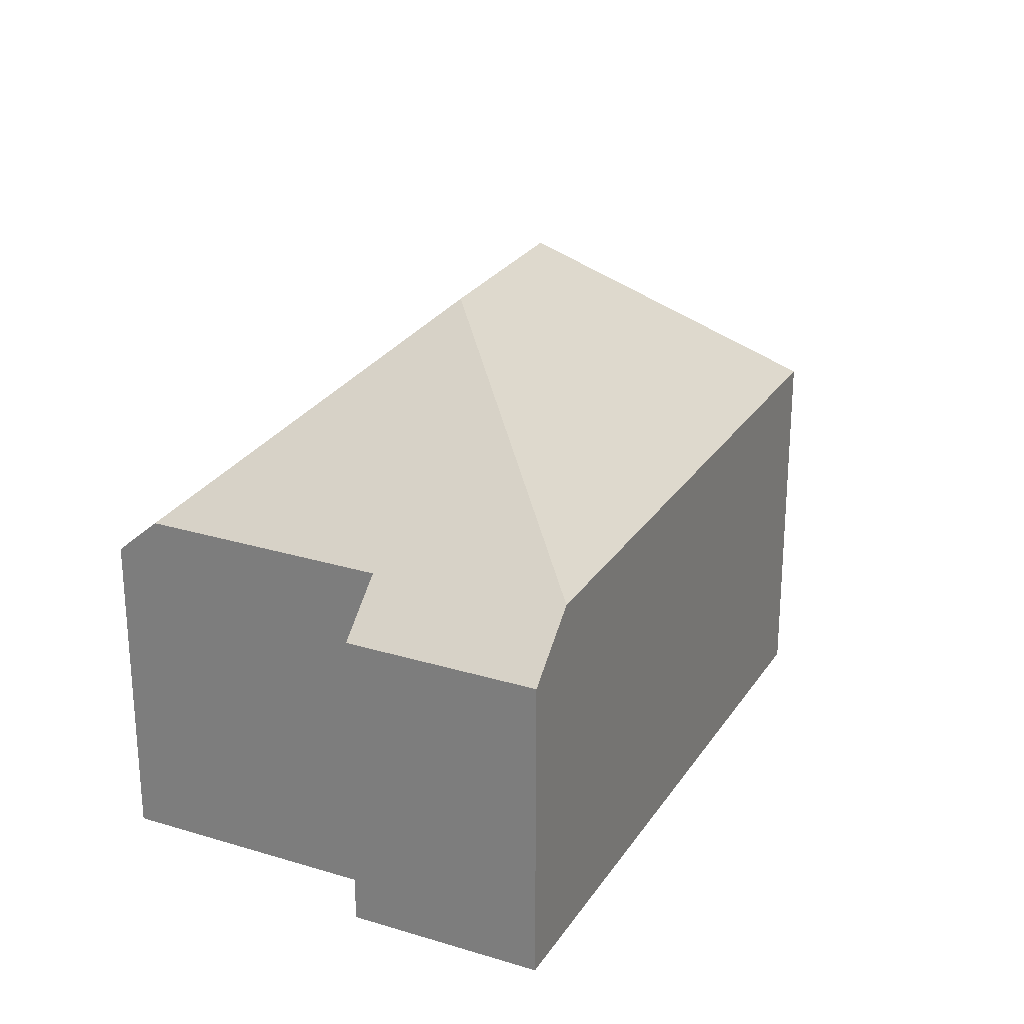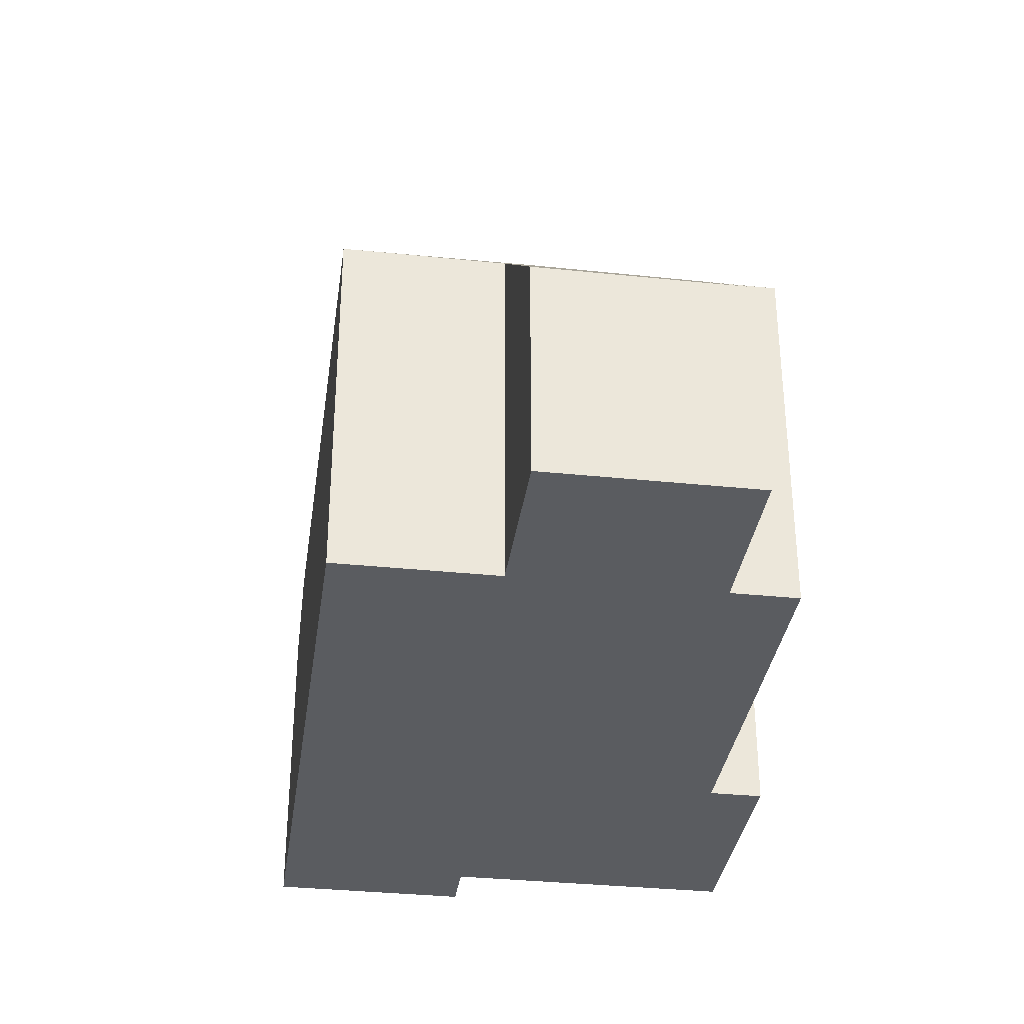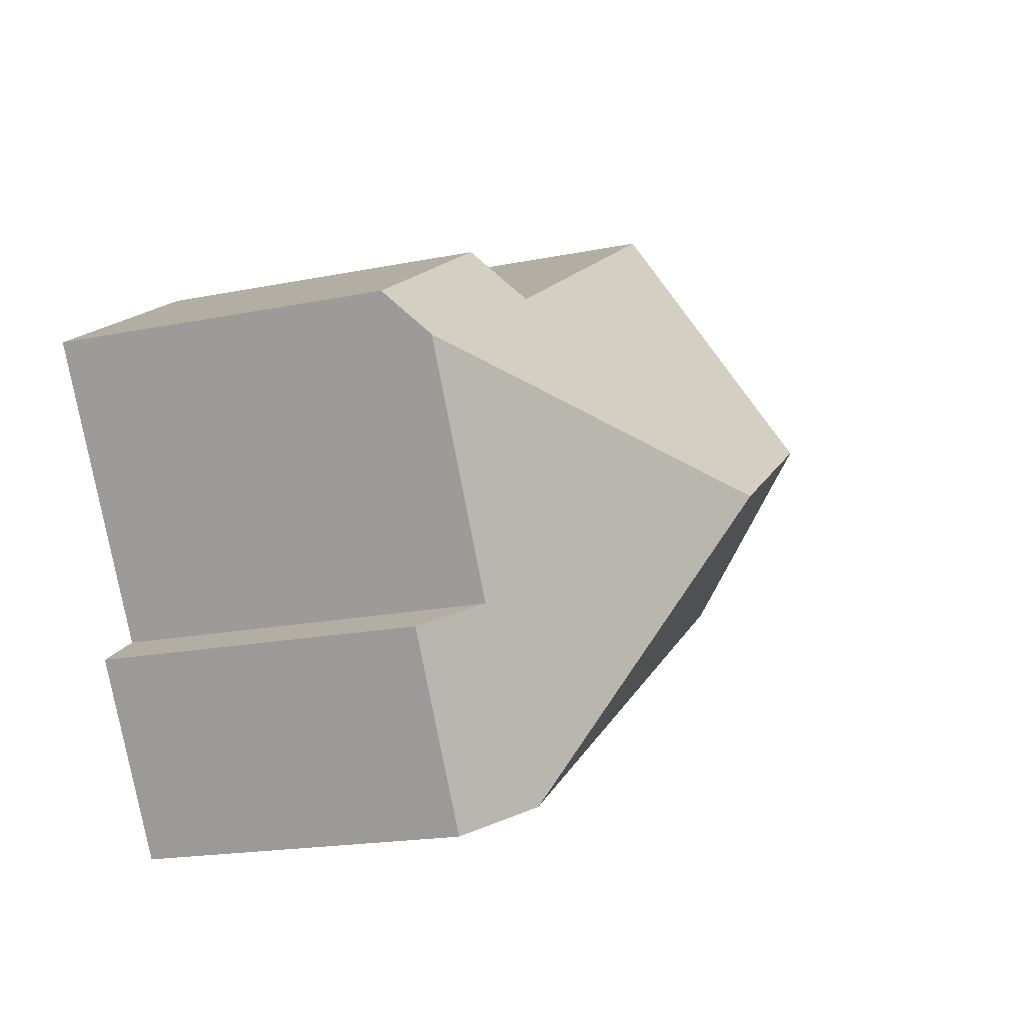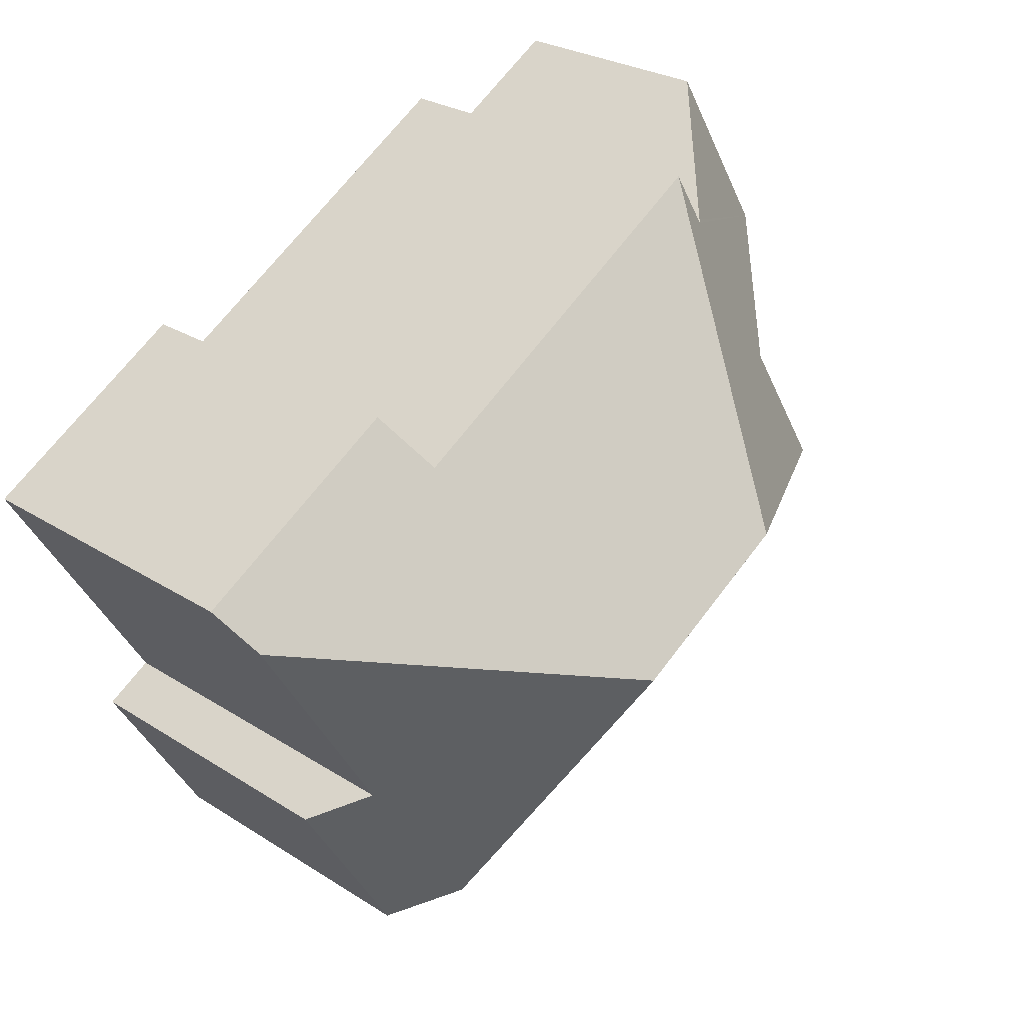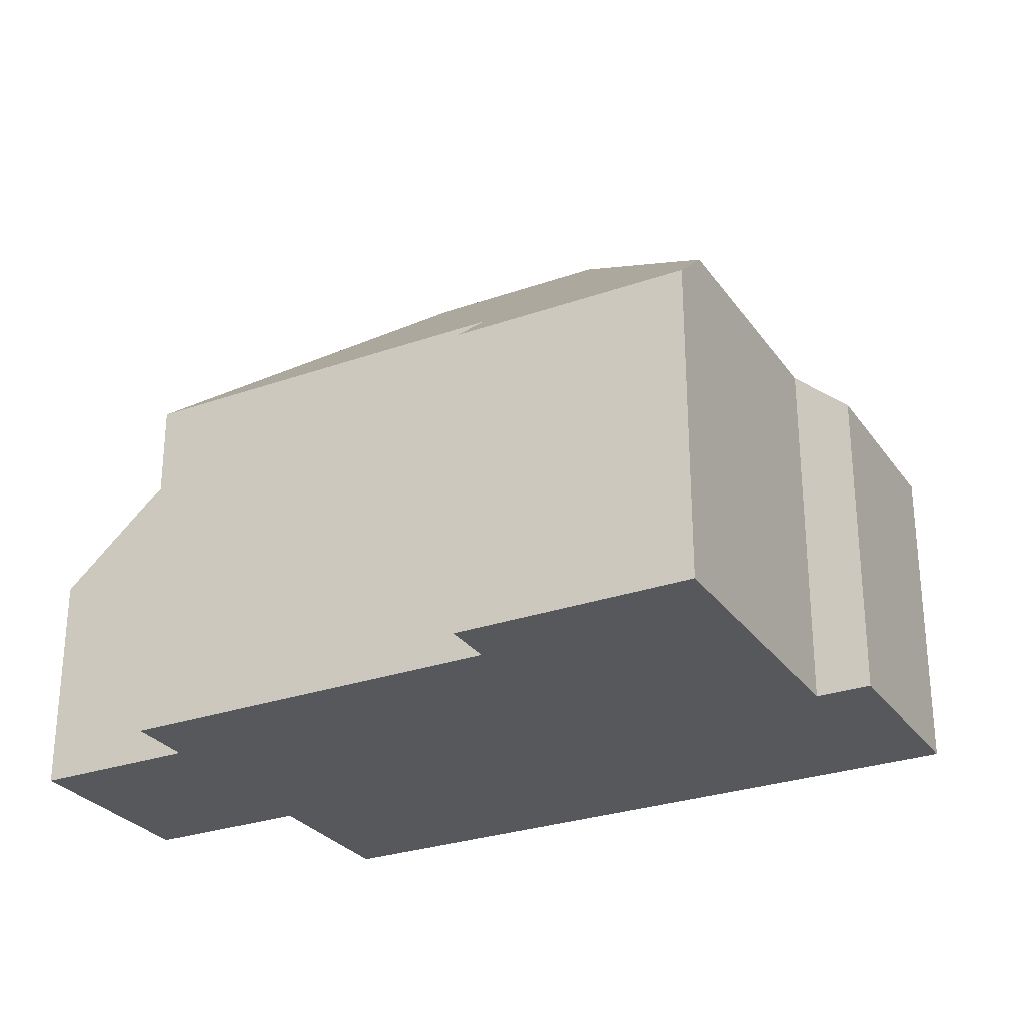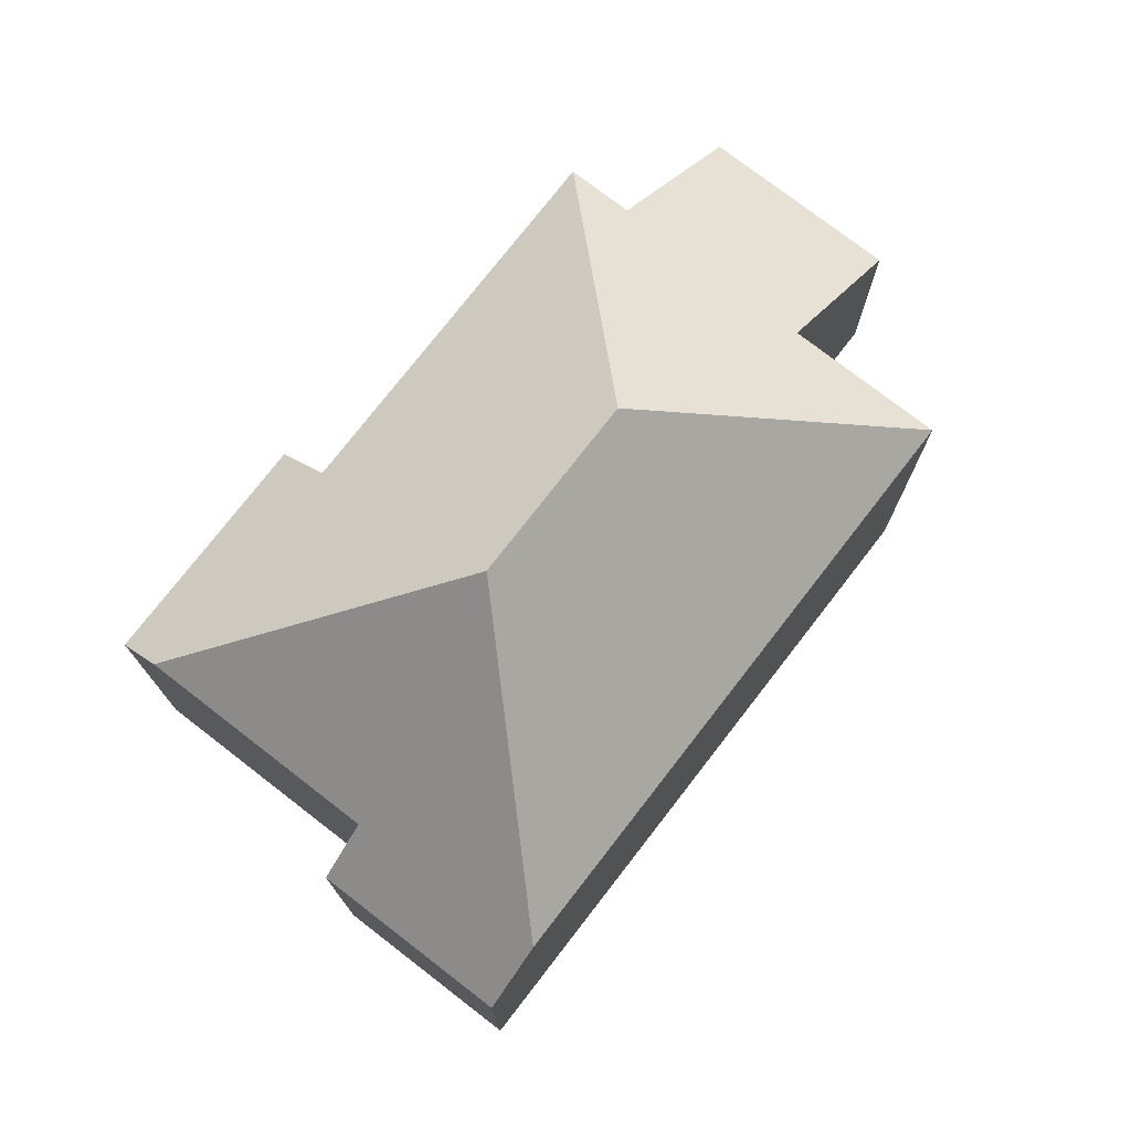
<metadata>
{"format":"obj","ext":"obj","renderer":"f3d","projection":"perspective","resolution":1024,"background":"white","views":[{"elev":26.0,"azim":147.2,"up":"+Y"},{"elev":-34.3,"azim":-66.6,"up":"+Y"},{"elev":-18.5,"azim":111.4,"up":"+Z"},{"elev":26.7,"azim":134.9,"up":"+Z"},{"elev":-28.1,"azim":59.4,"up":"+Y"},{"elev":75.7,"azim":159.1,"up":"+Y"}]}
</metadata>
<code>
v  12.32 8.979 0.302
v  8.677 13.58 -3.678
v  6.907 8.97 3.599
v  9.56 13.58 -4.215
v  12.56 13.58 -6.043
v  15.02 8.978 -1.349
v  19.97 8.892 -4.247
v  15.08 8.891 -1.264
v  15.7 7.847 -0.238
v  20.7 7.847 -3.284
v  20.13 8.788 -4.208
v  15.64 7.629 -14.12
v  17.59 8.192 -9.683
v  18.15 7.626 -10.02
v  17.01 8.785 -9.328
v  14.32 8.978 -13.31
v  14.4 8.891 -13.37
v  6.803 8.978 -8.732
v  1.403 8.978 -5.441
v  0 5.473 3.351e-16
v  6.06 8.971 2.209
v  3.356 8.891 -2.046
v  5.982 8.891 2.256
v  2.623 5.47 4.304
v  3.441 8.978 -2.098
v  0 0 0
v  2.623 -2.635e-16 4.304
v  6.06 -1.353e-16 2.209
v  6.907 -2.204e-16 3.599
v  15.02 8.26e-17 -1.349
v  15.7 1.457e-17 -0.238
v  15.08 7.74e-17 -1.264
v  1.403 3.332e-16 -5.441
v  3.441 1.285e-16 -2.098
v  5.982 -1.381e-16 2.256
v  12.32 -1.849e-17 0.302
v  20.7 2.011e-16 -3.284
v  17.01 5.712e-16 -9.328
v  18.15 6.137e-16 -10.02
v  17.59 5.929e-16 -9.683
v  20.13 2.577e-16 -4.208
v  15.64 8.647e-16 -14.12
v  14.4 8.184e-16 -13.37
v  14.32 8.152e-16 -13.31
v  6.803 5.347e-16 -8.732
v  3.356 1.253e-16 -2.046
g defaultobject
f 1 2 3
f 2 1 4
f 4 1 5
f 5 1 6
f 5 6 7
f 7 6 8
f 7 8 9
f 7 9 10
f 7 10 11
f 12 13 14
f 13 12 15
f 15 12 5
f 5 12 16
f 16 12 17
f 15 7 11
f 7 15 5
f 18 5 16
f 5 18 19
f 5 19 2
f 5 2 4
f 20 21 22
f 21 20 23
f 23 20 24
f 2 25 3
f 25 2 19
f 3 25 21
f 21 25 22
f 26 24 20
f 24 26 27
f 28 3 21
f 3 28 29
f 30 8 6
f 8 30 9
f 9 30 31
f 31 30 32
f 33 25 19
f 25 33 34
f 23 28 21
f 28 23 24
f 28 24 27
f 28 27 35
f 29 1 3
f 1 29 6
f 6 29 30
f 30 29 36
f 31 10 9
f 10 31 37
f 38 13 15
f 13 38 14
f 14 38 39
f 39 38 40
f 10 15 11
f 15 10 37
f 15 37 38
f 38 37 41
f 14 42 12
f 42 14 39
f 17 18 16
f 18 17 12
f 18 12 42
f 18 42 19
f 19 42 33
f 33 42 43
f 33 43 44
f 33 44 45
f 34 22 25
f 22 34 20
f 20 34 26
f 26 34 46
f 39 43 42
f 43 39 44
f 44 39 45
f 45 39 40
f 45 40 38
f 45 38 41
f 45 41 37
f 45 37 30
f 30 37 32
f 32 37 31
f 30 33 45
f 33 30 36
f 33 36 34
f 34 36 29
f 34 29 28
f 34 28 46
f 28 26 46
f 26 28 35
f 26 35 27

</code>
